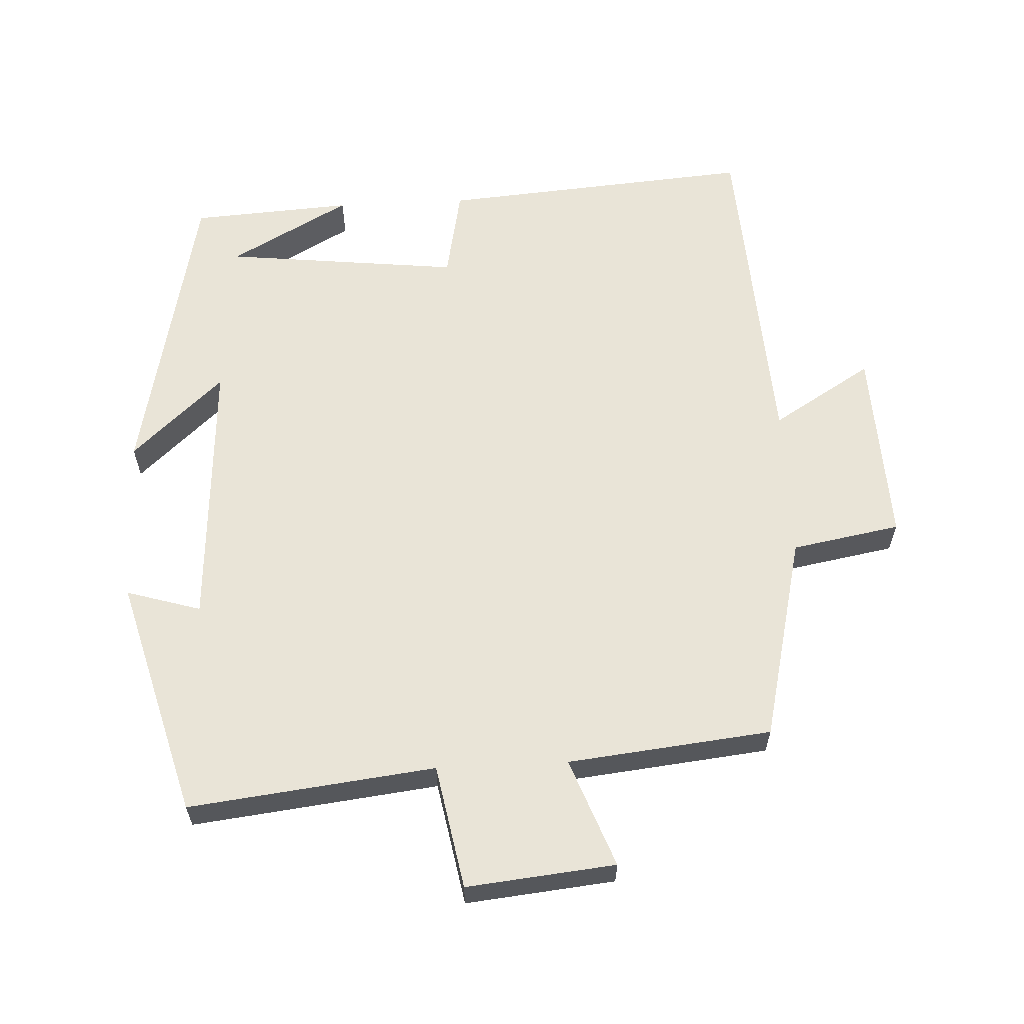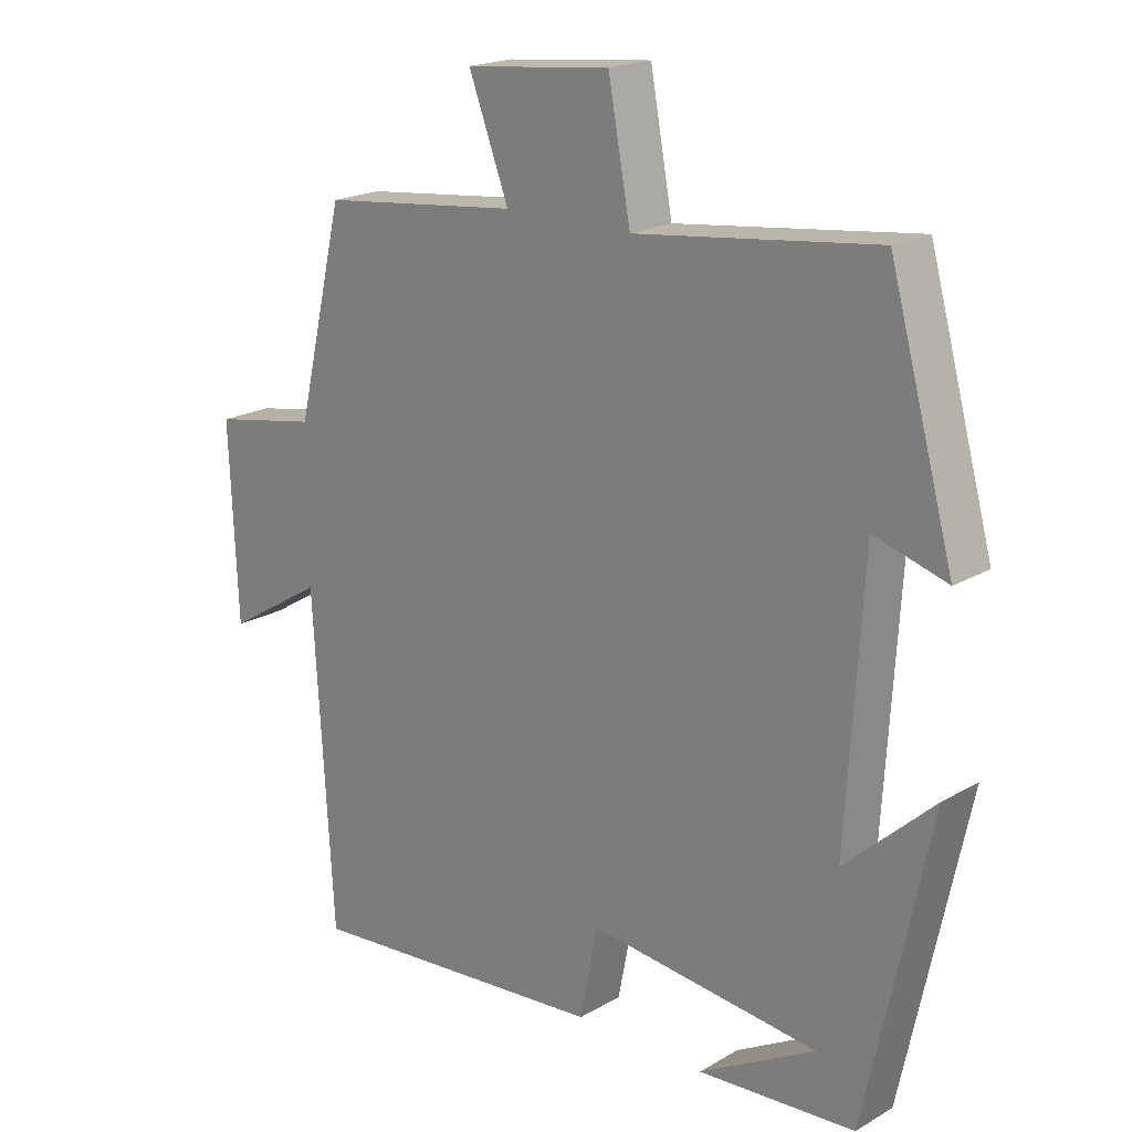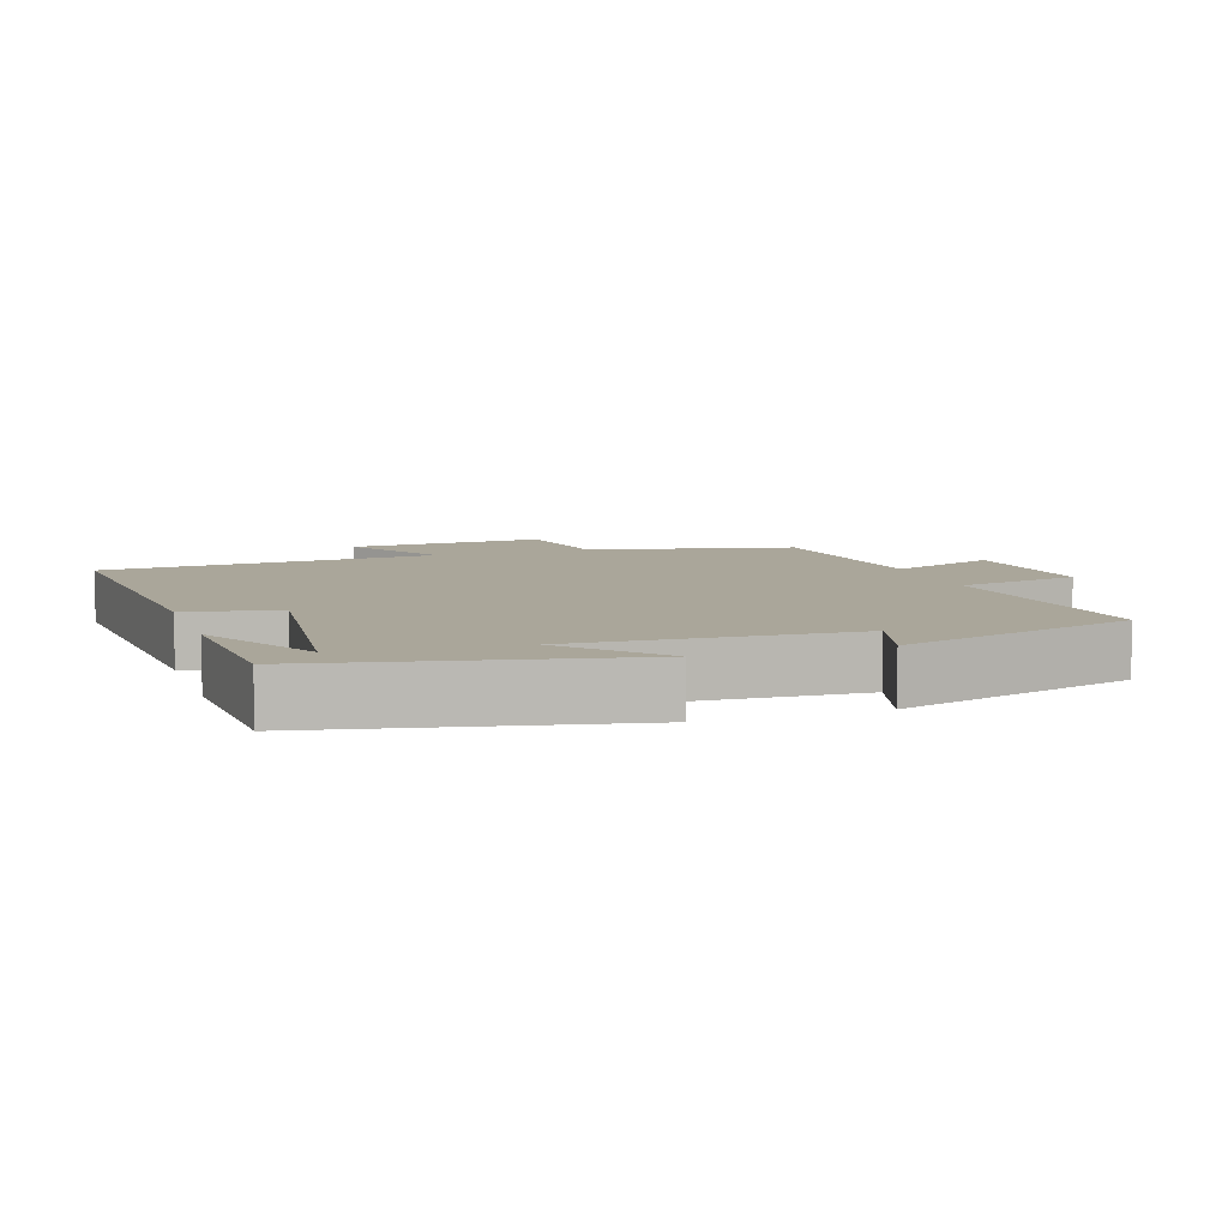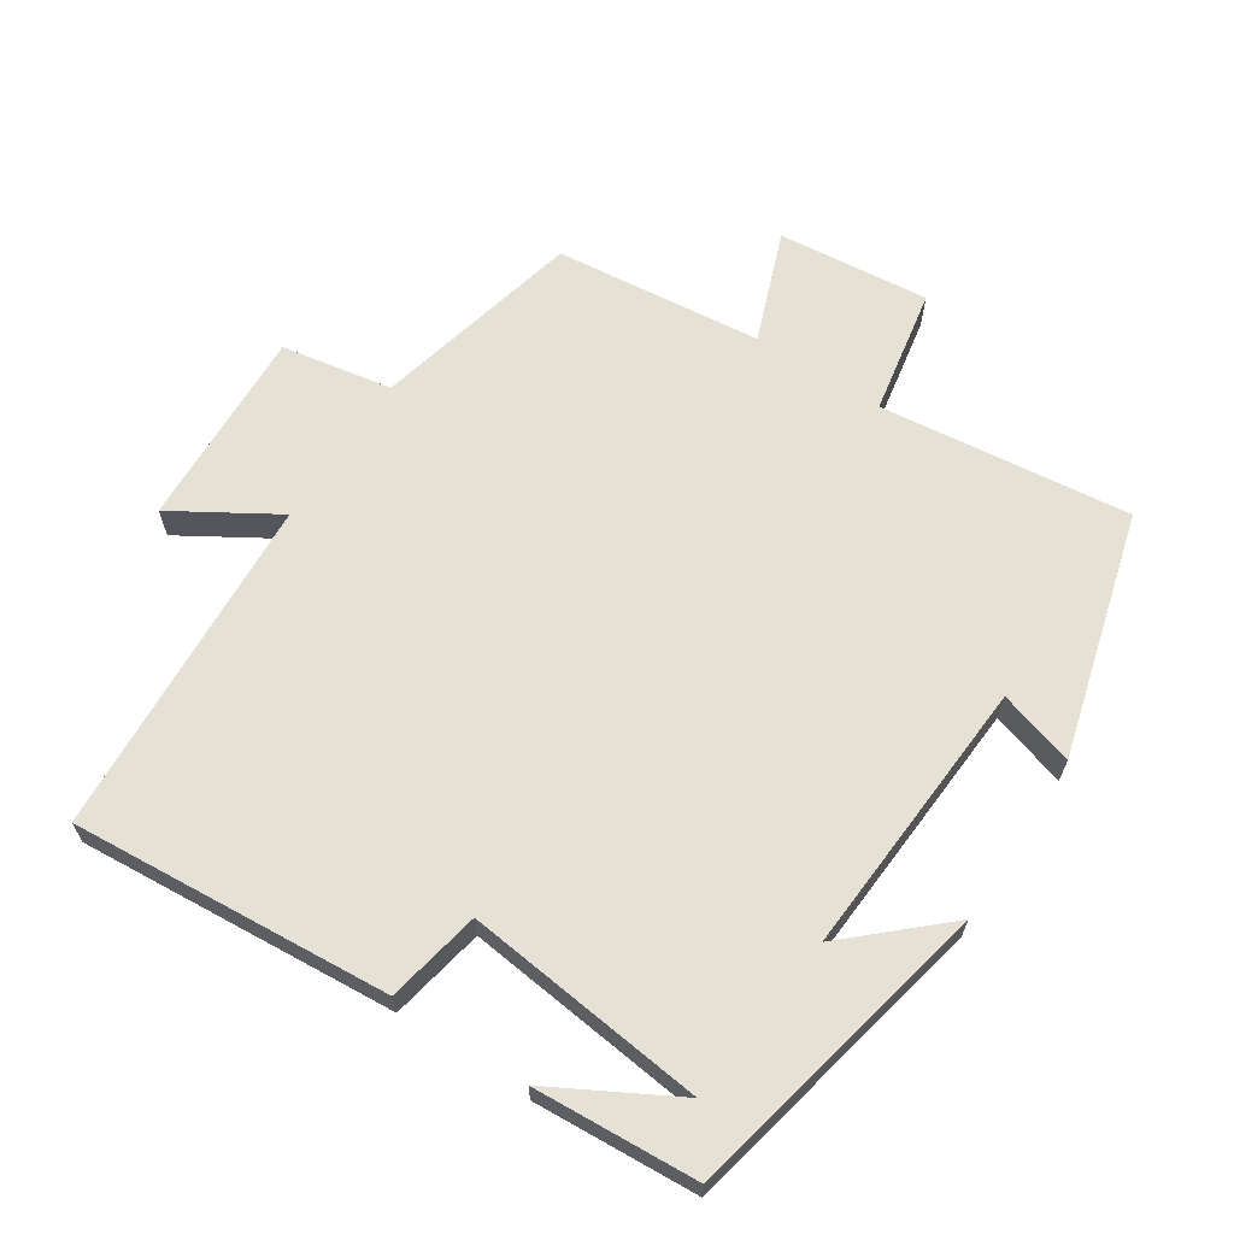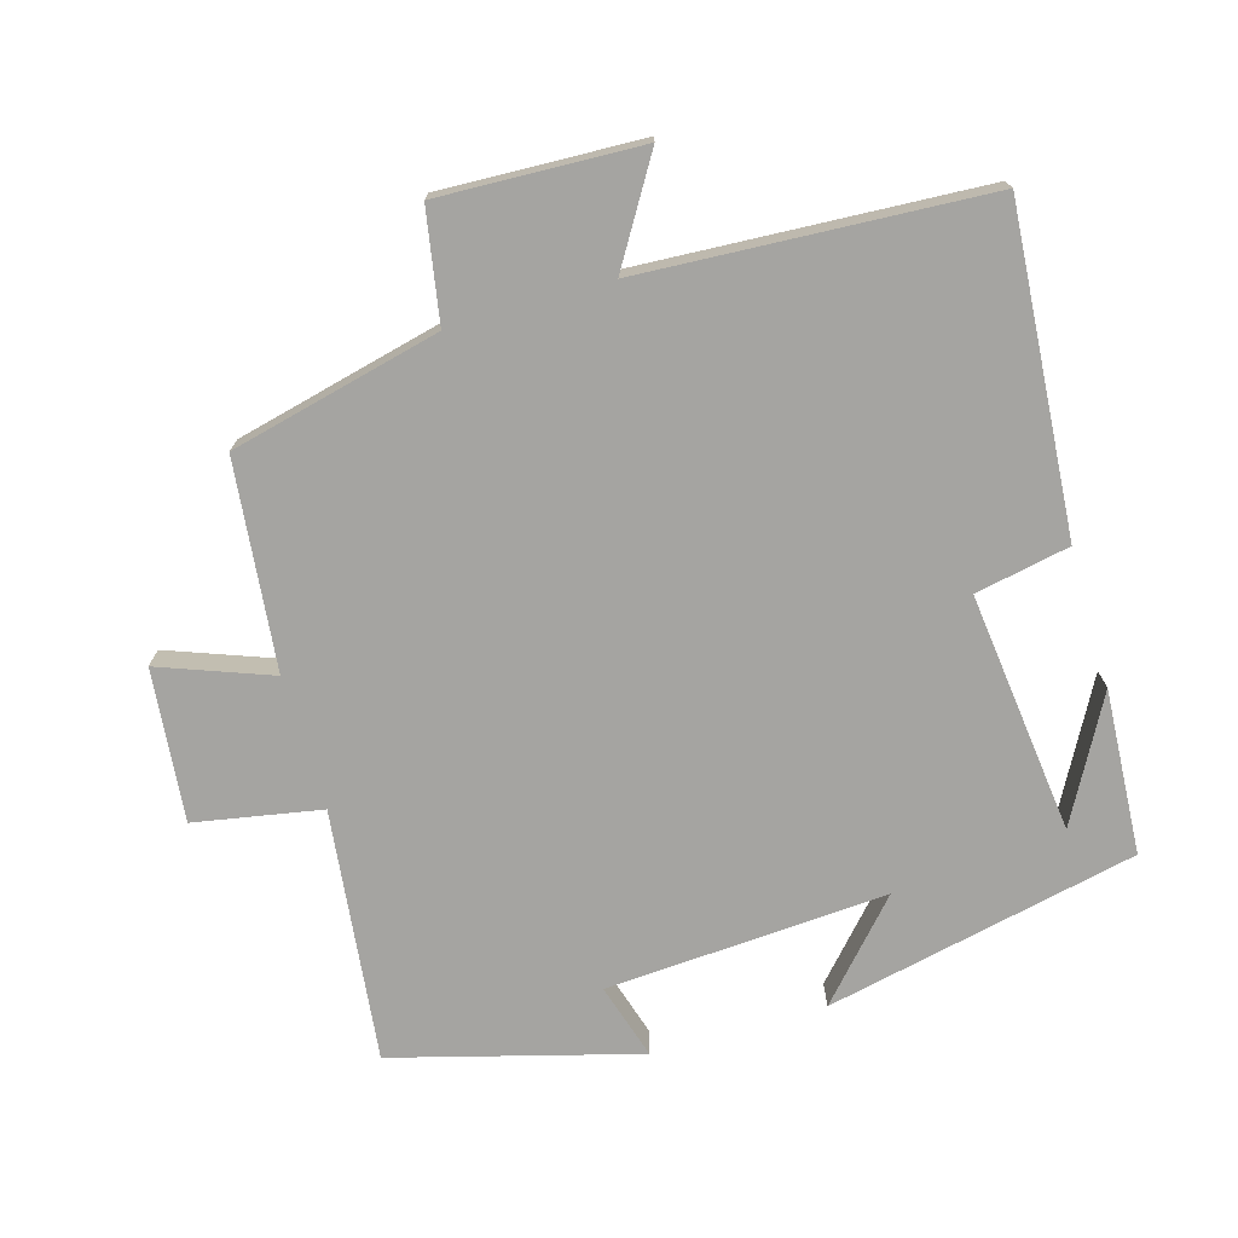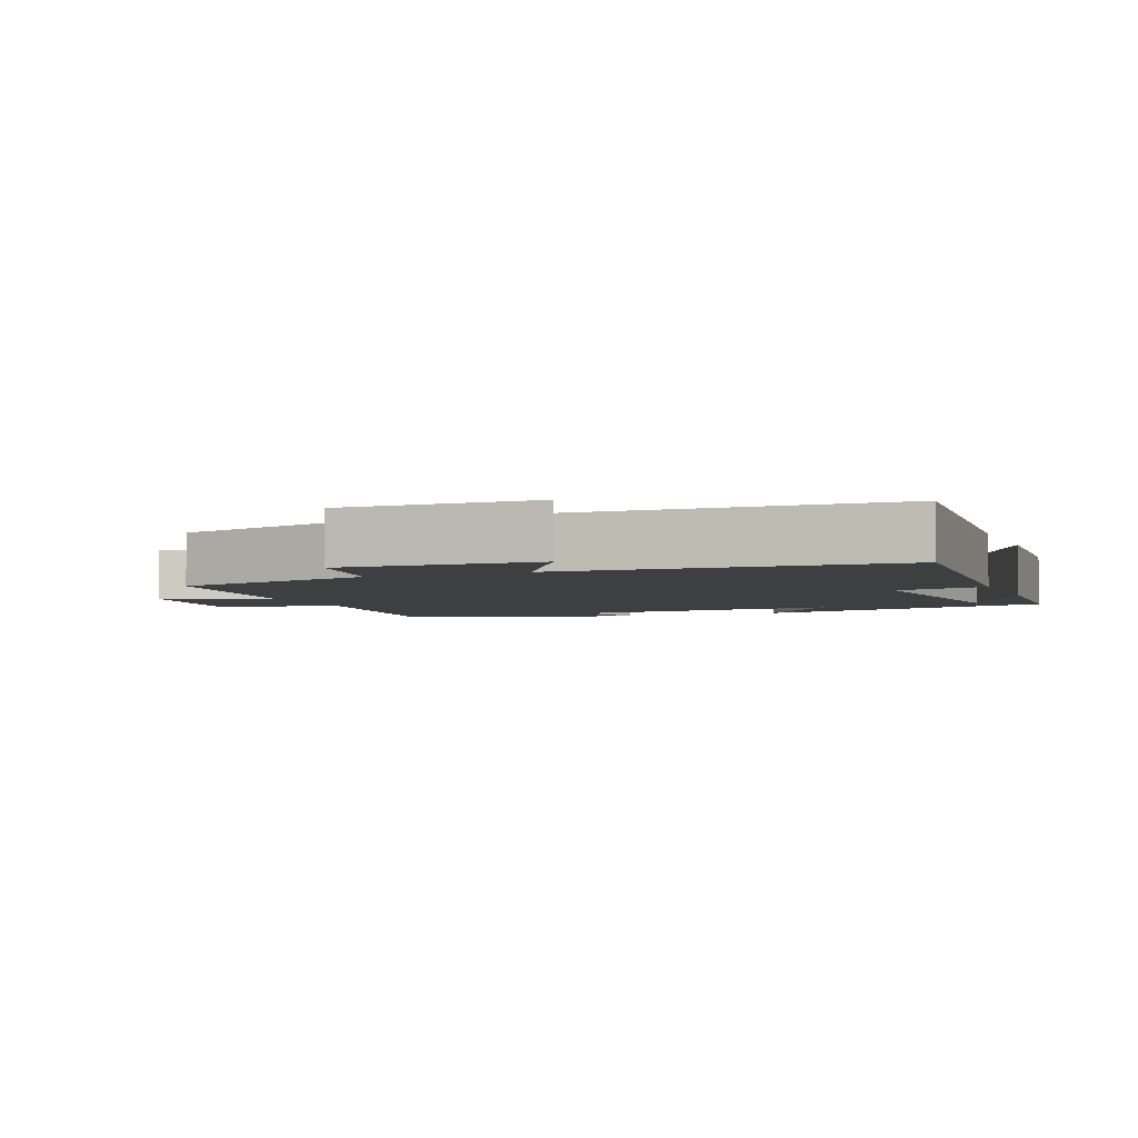
<metadata>
{"format":"obj","ext":"obj","renderer":"f3d","projection":"perspective","resolution":1024,"background":"white","views":[{"elev":61.2,"azim":-2.8,"up":"+Y"},{"elev":19.6,"azim":-136.9,"up":"+Z"},{"elev":7.8,"azim":-108.7,"up":"+Y"},{"elev":65.0,"azim":-146.7,"up":"+Y"},{"elev":-73.3,"azim":106.4,"up":"+Y"},{"elev":-4.1,"azim":112.1,"up":"+Y"}]}
</metadata>
<code>
v -0.406 0.07 -0.485
v -0.5 0.07 -0.045
v -0.369 0.07 -0.165
v -0.393 0.07 0.231
v -0.5 0.07 0.199
v -0.405 0.07 0.542
v -0.051 0.07 0.5
v -0.018 0.07 0.678
v 0.196 0.07 0.656
v 0.137 0.07 0.5
v 0.43 0.07 0.468
v 0.5 0.07 0.172
v 0.656 0.07 0.144
v 0.644 0.07 -0.14
v 0.5 0.07 -0.052
v 0.471 0.07 -0.536
v 0.02 0.07 -0.5
v -0.006 0.07 -0.367
v -0.346 0.07 -0.405
v -0.174 0.07 -0.5
v -0.406 0 -0.485
v -0.5 0 -0.045
v -0.369 0 -0.165
v -0.393 0 0.231
v -0.5 0 0.199
v -0.405 0 0.542
v -0.051 0 0.5
v -0.018 0 0.678
v 0.196 0 0.656
v 0.137 0 0.5
v 0.43 0 0.468
v 0.5 0 0.172
v 0.656 0 0.144
v 0.644 0 -0.14
v 0.5 0 -0.052
v 0.471 0 -0.536
v 0.02 0 -0.5
v -0.006 0 -0.367
v -0.346 0 -0.405
v -0.174 0 -0.5
f 19 20 1
f 15 16 17 18
f 15 18 19
f 12 13 14 15
f 12 15 19
f 11 12 19
f 10 11 19
f 7 8 9 10
f 7 10 19 1
f 4 5 6 7
f 3 4 7
f 1 2 3
f 1 3 7
f 21 40 39
f 38 37 36 35
f 39 38 35
f 35 34 33 32
f 39 35 32
f 39 32 31
f 39 31 30
f 30 29 28 27
f 21 39 30 27
f 27 26 25 24
f 27 24 23
f 23 22 21
f 27 23 21
f 1 21 22 2
f 2 22 23 3
f 3 23 24 4
f 4 24 25 5
f 5 25 26 6
f 6 26 27 7
f 7 27 28 8
f 8 28 29 9
f 9 29 30 10
f 10 30 31 11
f 11 31 32 12
f 12 32 33 13
f 13 33 34 14
f 14 34 35 15
f 15 35 36 16
f 16 36 37 17
f 17 37 38 18
f 18 38 39 19
f 19 39 40 20
f 20 40 21 1

</code>
